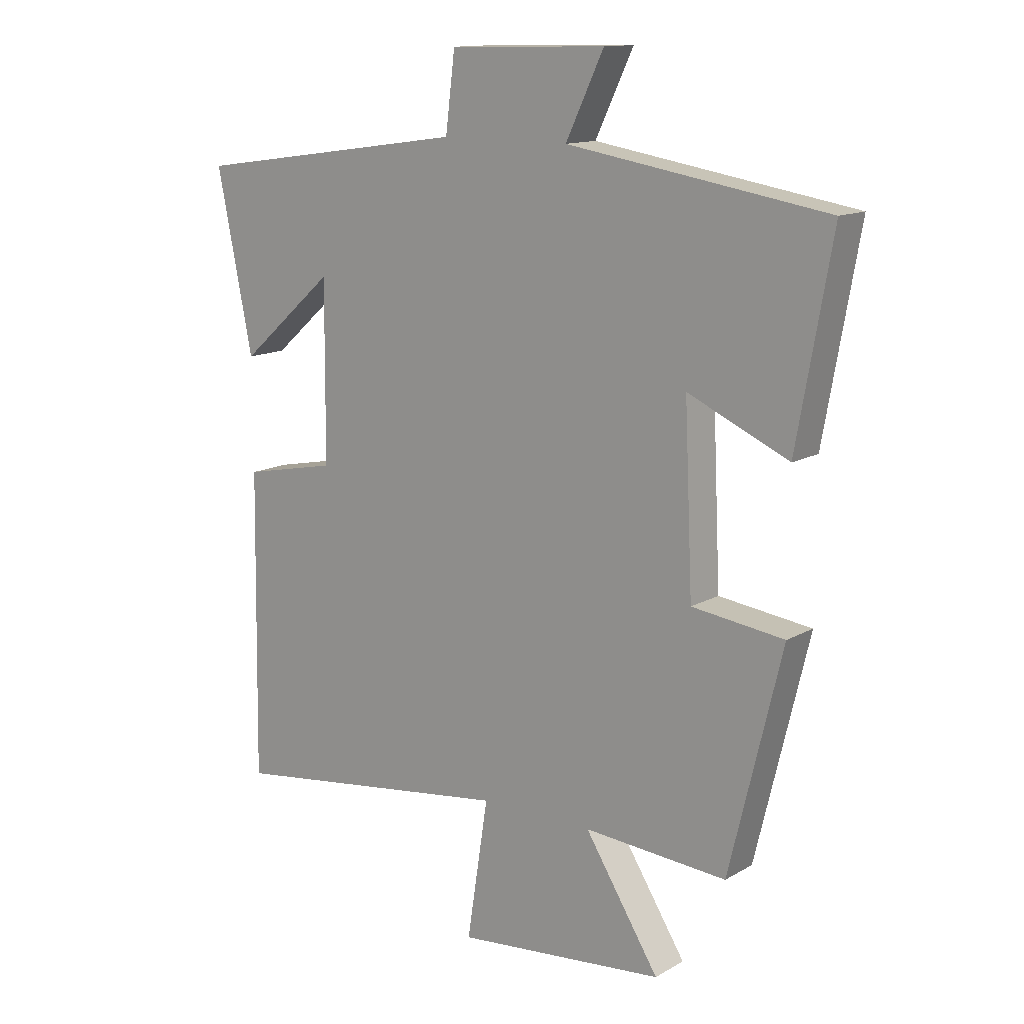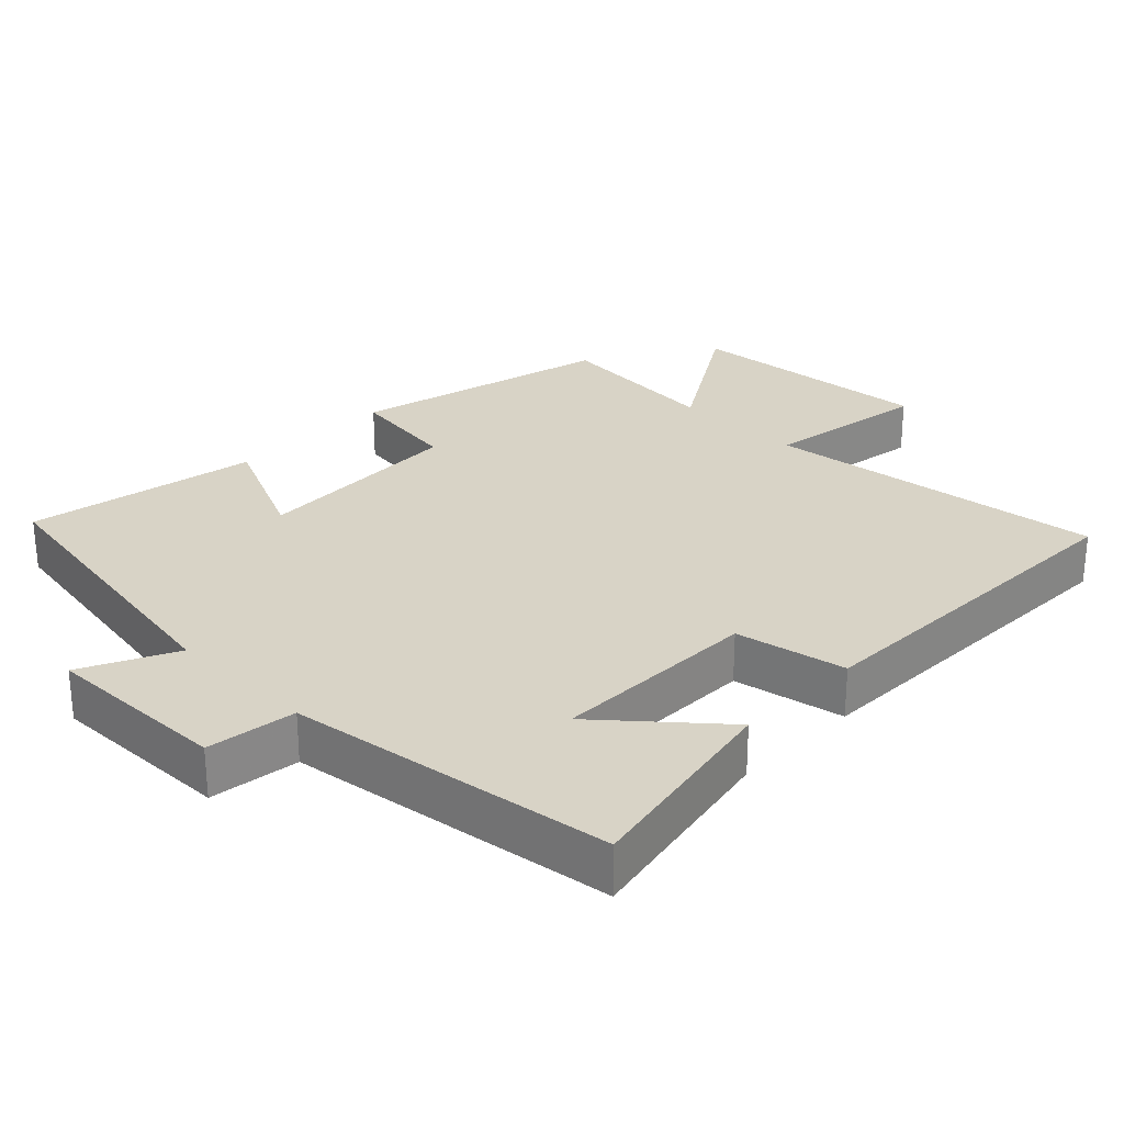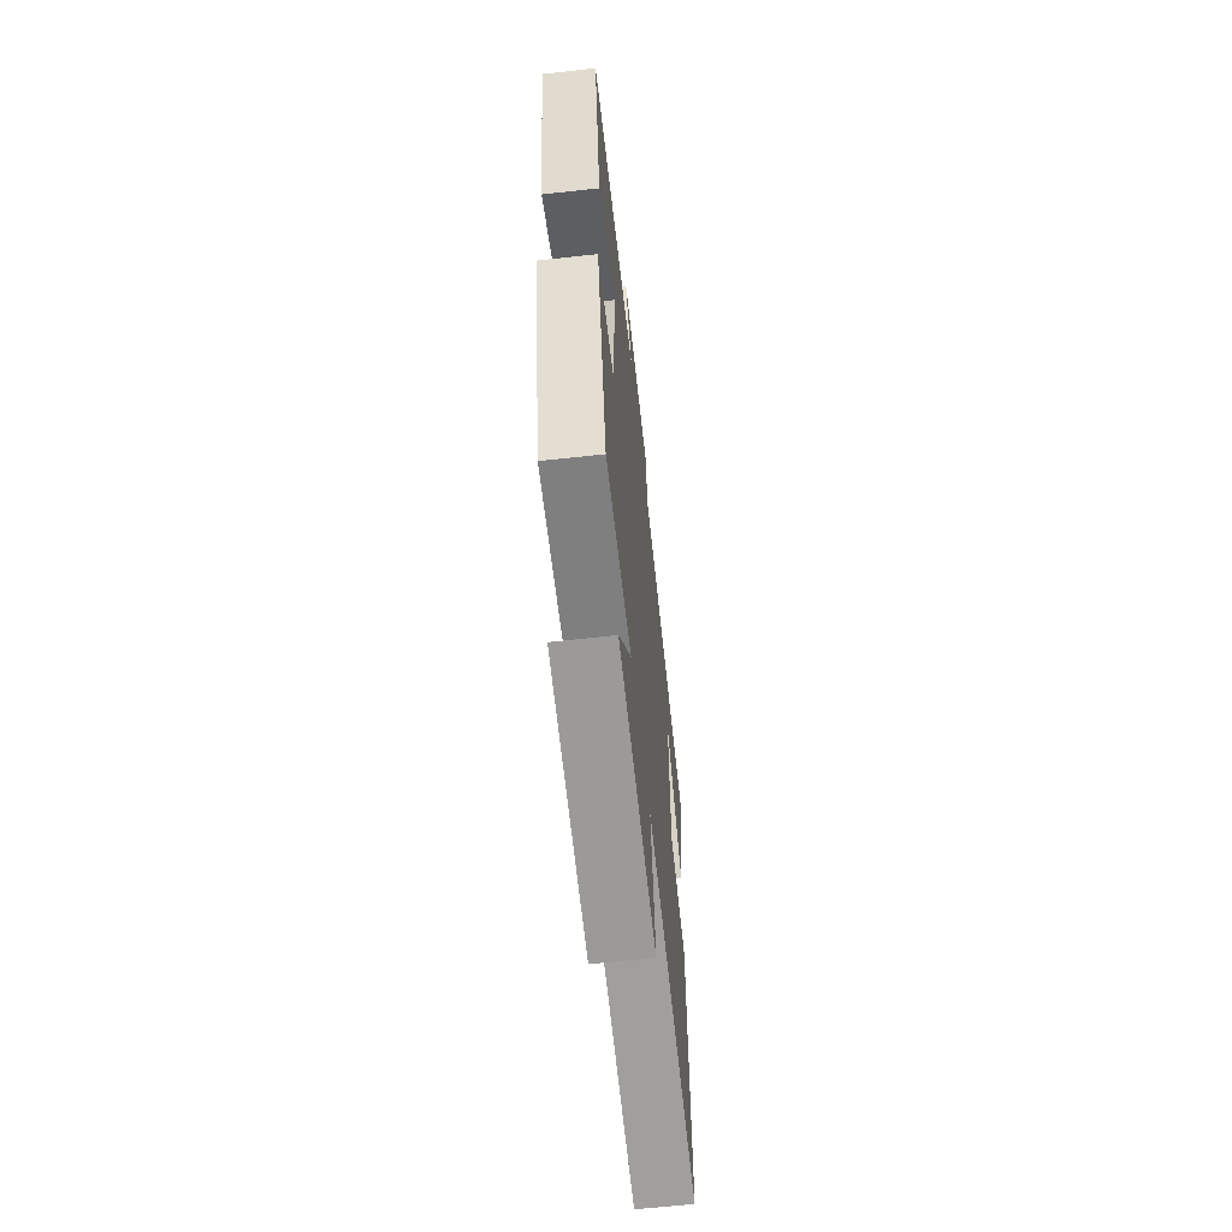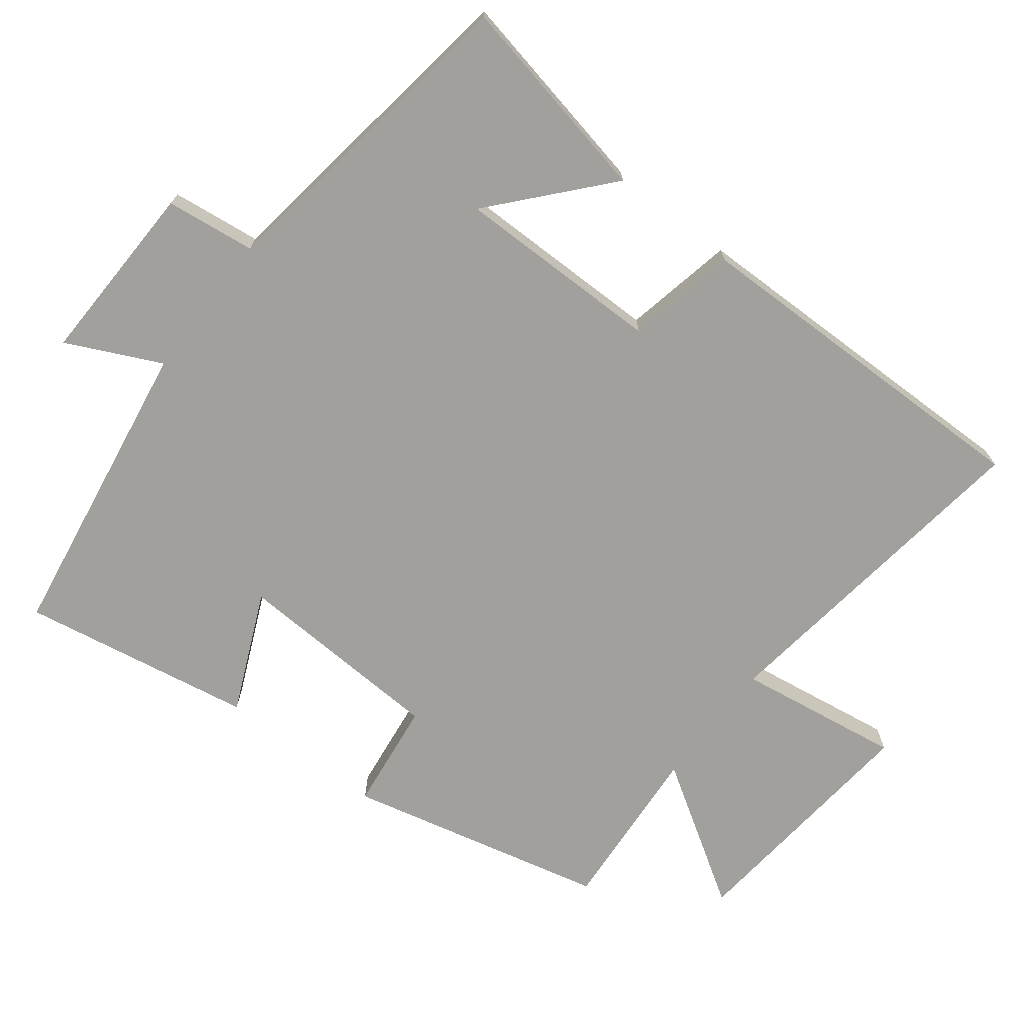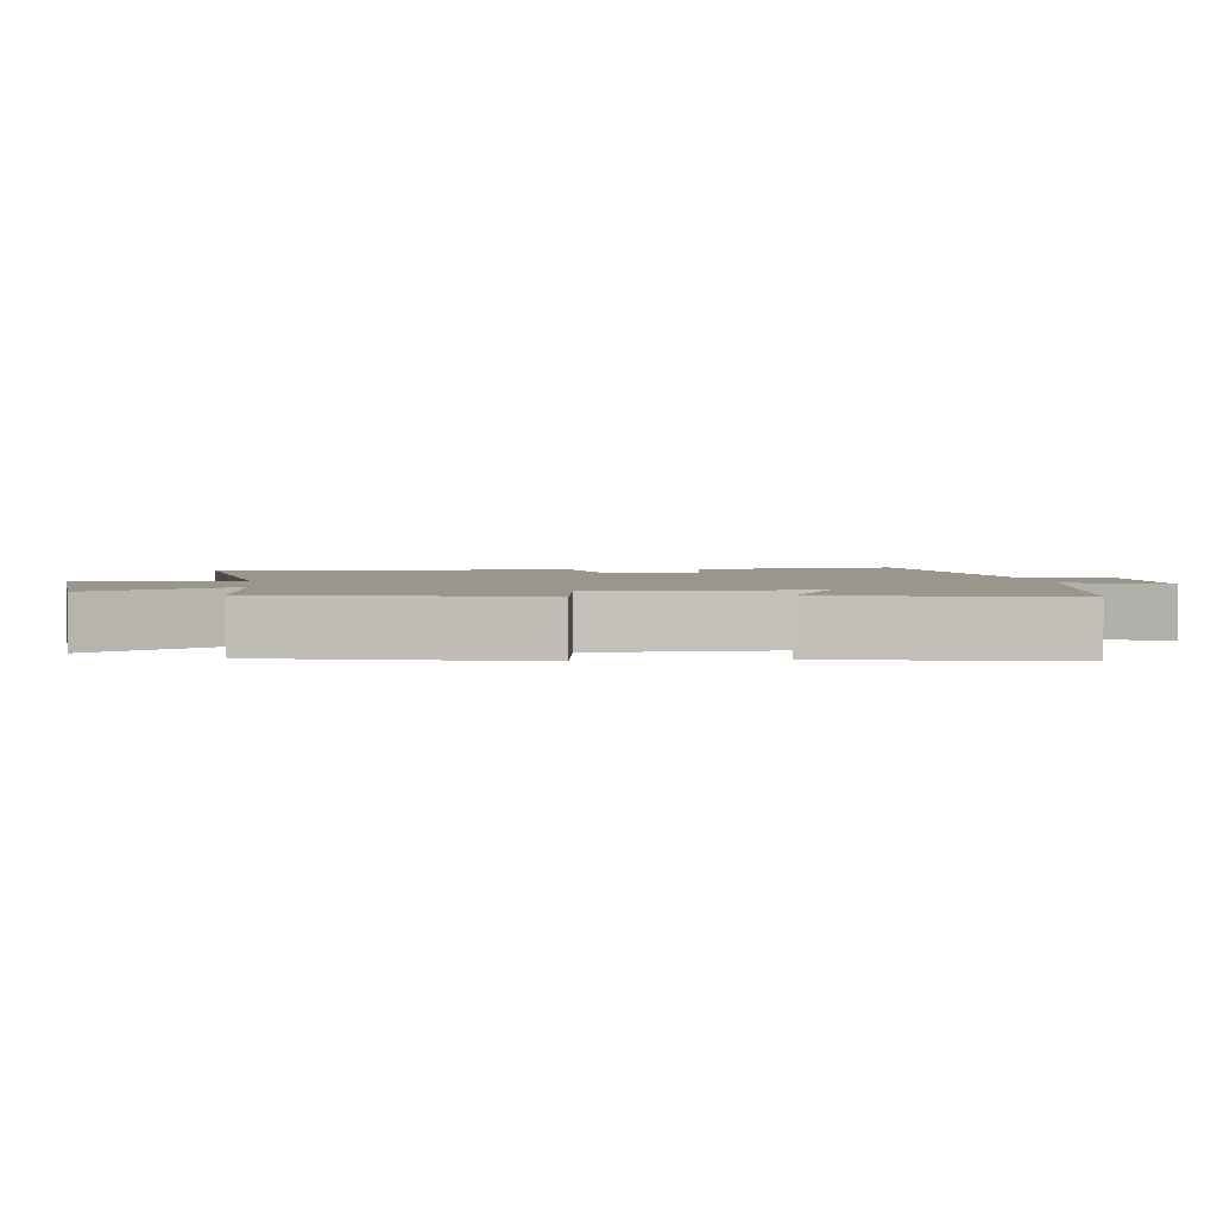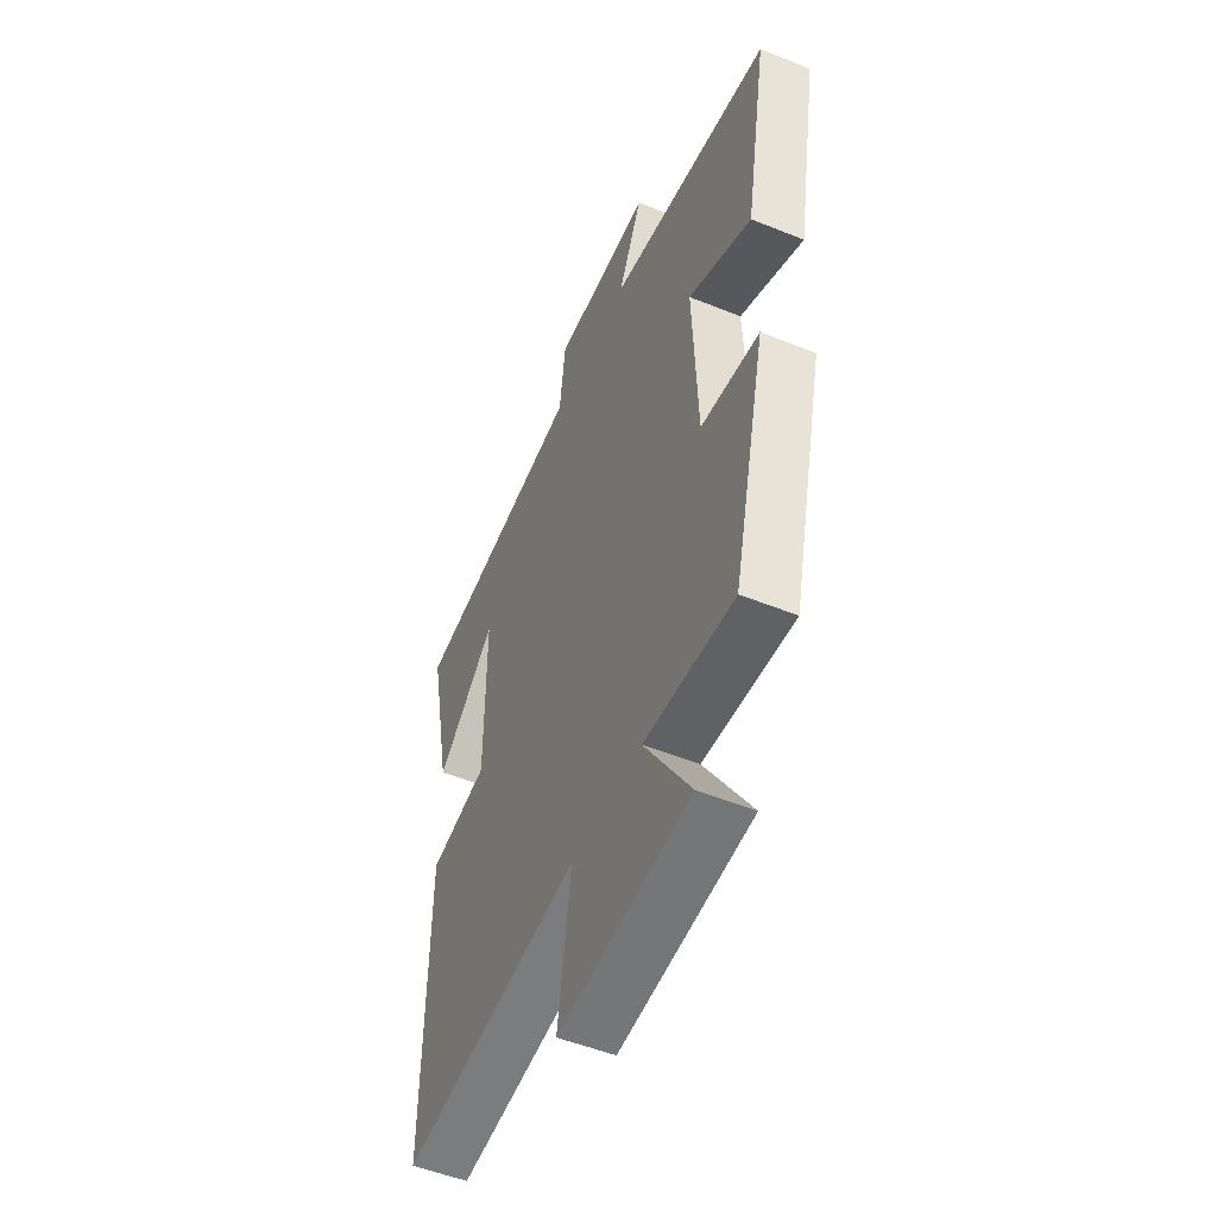
<metadata>
{"format":"obj","ext":"obj","renderer":"f3d","projection":"perspective","resolution":1024,"background":"white","views":[{"elev":13.4,"azim":-141.8,"up":"+Z"},{"elev":27.8,"azim":44.7,"up":"+Y"},{"elev":-63.9,"azim":-83.7,"up":"+Z"},{"elev":-71.7,"azim":52.2,"up":"+Y"},{"elev":2.5,"azim":-96.2,"up":"+Y"},{"elev":-51.5,"azim":-113.7,"up":"+Z"}]}
</metadata>
<code>
v -0.411 0.07 -0.518
v -0.5 0.07 -0.148
v -0.344 0.07 -0.128
v -0.33 0.07 0.174
v -0.5 0.07 0.098
v -0.559 0.07 0.429
v -0.122 0.07 0.5
v -0.186 0.07 0.634
v 0.078 0.07 0.628
v 0.094 0.07 0.5
v 0.56 0.07 0.434
v 0.5 0.07 0.137
v 0.34 0.07 0.277
v 0.342 0.07 -0.019
v 0.5 0.07 -0.051
v 0.508 0.07 -0.564
v 0.023 0.07 -0.5
v 0.059 0.07 -0.734
v -0.295 0.07 -0.7
v -0.169 0.07 -0.5
v -0.411 0 -0.518
v -0.5 0 -0.148
v -0.344 0 -0.128
v -0.33 0 0.174
v -0.5 0 0.098
v -0.559 0 0.429
v -0.122 0 0.5
v -0.186 0 0.634
v 0.078 0 0.628
v 0.094 0 0.5
v 0.56 0 0.434
v 0.5 0 0.137
v 0.34 0 0.277
v 0.342 0 -0.019
v 0.5 0 -0.051
v 0.508 0 -0.564
v 0.023 0 -0.5
v 0.059 0 -0.734
v -0.295 0 -0.7
v -0.169 0 -0.5
f 17 18 19 20
f 14 15 16 17
f 13 14 17 20
f 10 11 12 13
f 10 13 20 1
f 7 8 9 10
f 6 7 10
f 5 6 10
f 4 5 10
f 3 4 10
f 1 2 3
f 1 3 10
f 40 39 38 37
f 37 36 35 34
f 40 37 34 33
f 33 32 31 30
f 21 40 33 30
f 30 29 28 27
f 30 27 26
f 30 26 25
f 30 25 24
f 30 24 23
f 23 22 21
f 30 23 21
f 1 21 22 2
f 2 22 23 3
f 3 23 24 4
f 4 24 25 5
f 5 25 26 6
f 6 26 27 7
f 7 27 28 8
f 8 28 29 9
f 9 29 30 10
f 10 30 31 11
f 11 31 32 12
f 12 32 33 13
f 13 33 34 14
f 14 34 35 15
f 15 35 36 16
f 16 36 37 17
f 17 37 38 18
f 18 38 39 19
f 19 39 40 20
f 20 40 21 1

</code>
